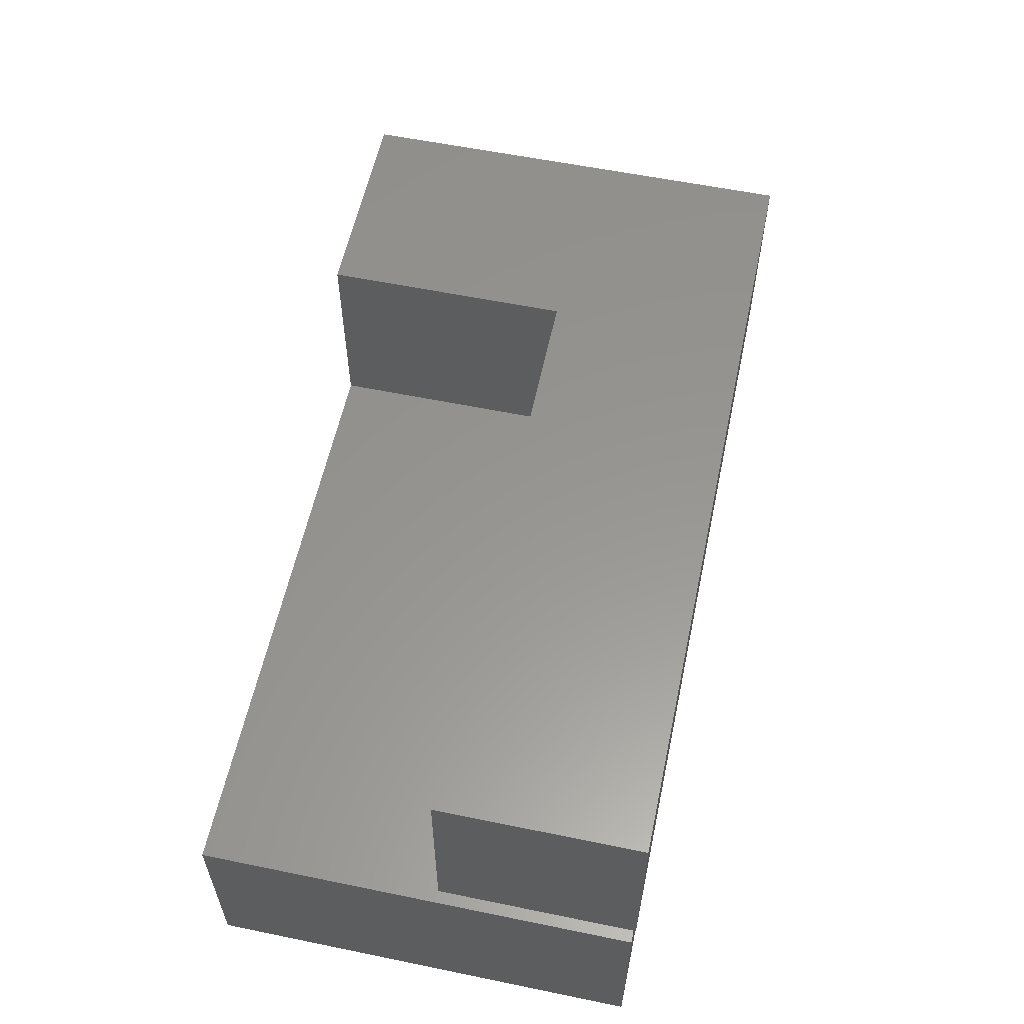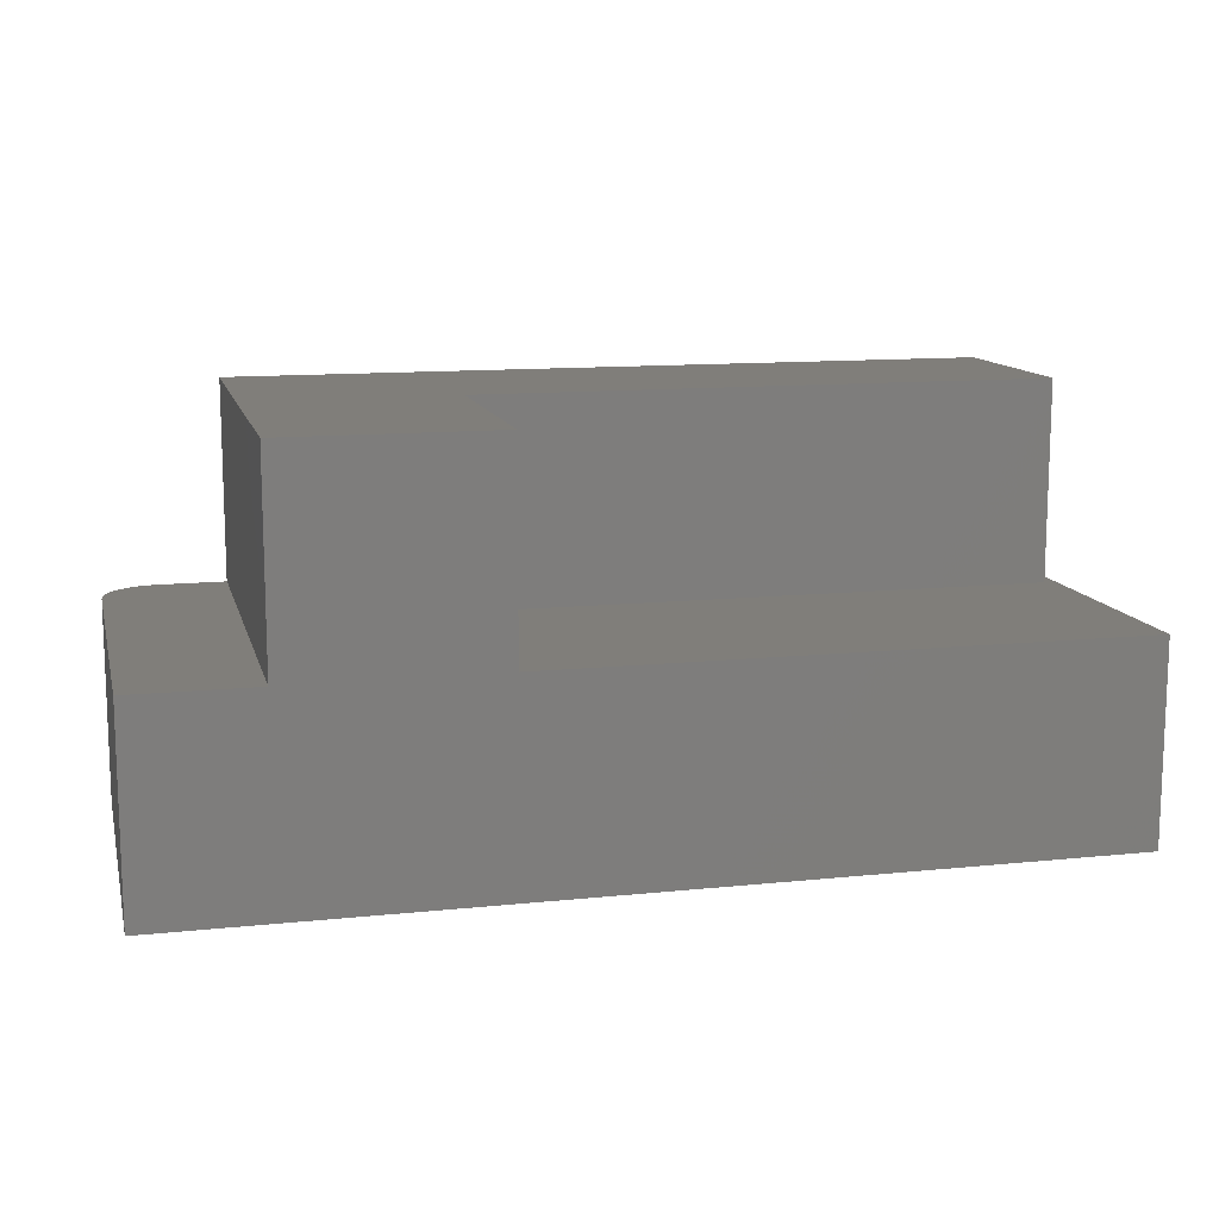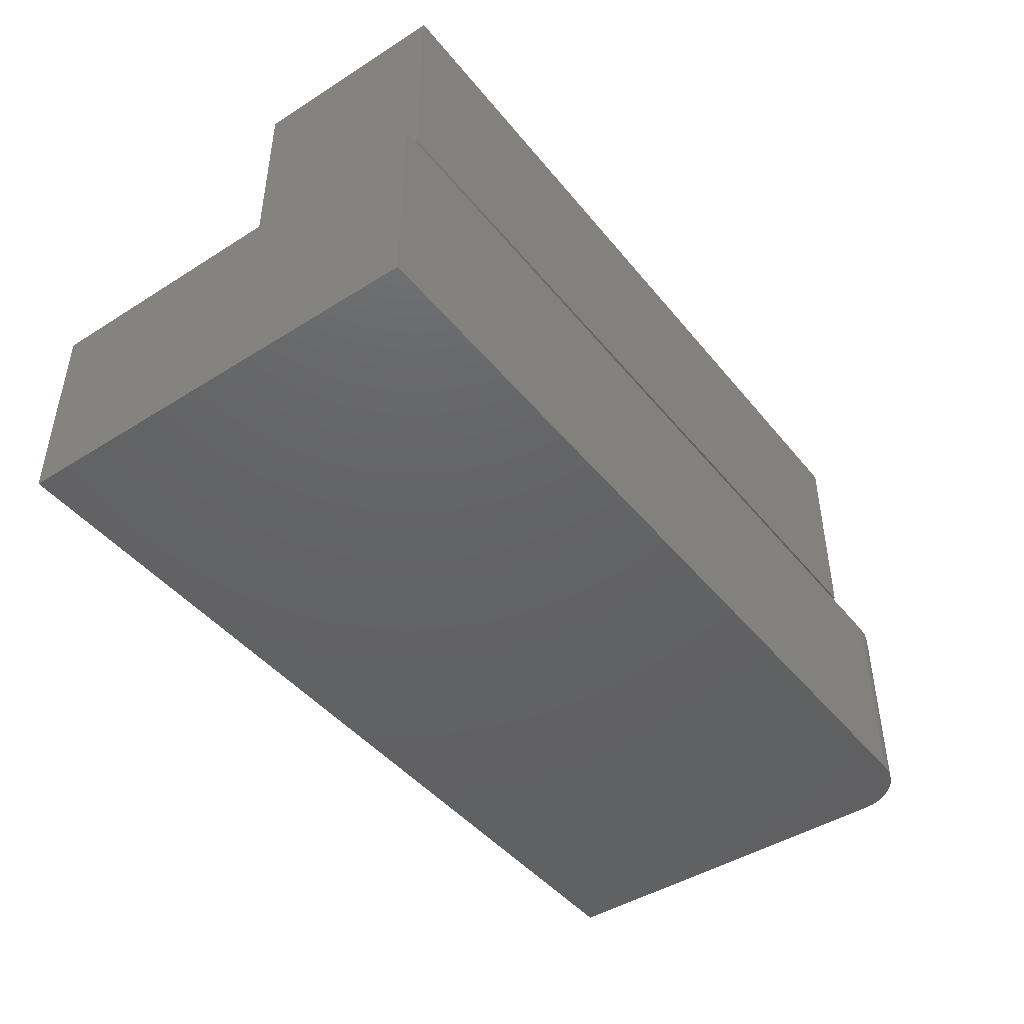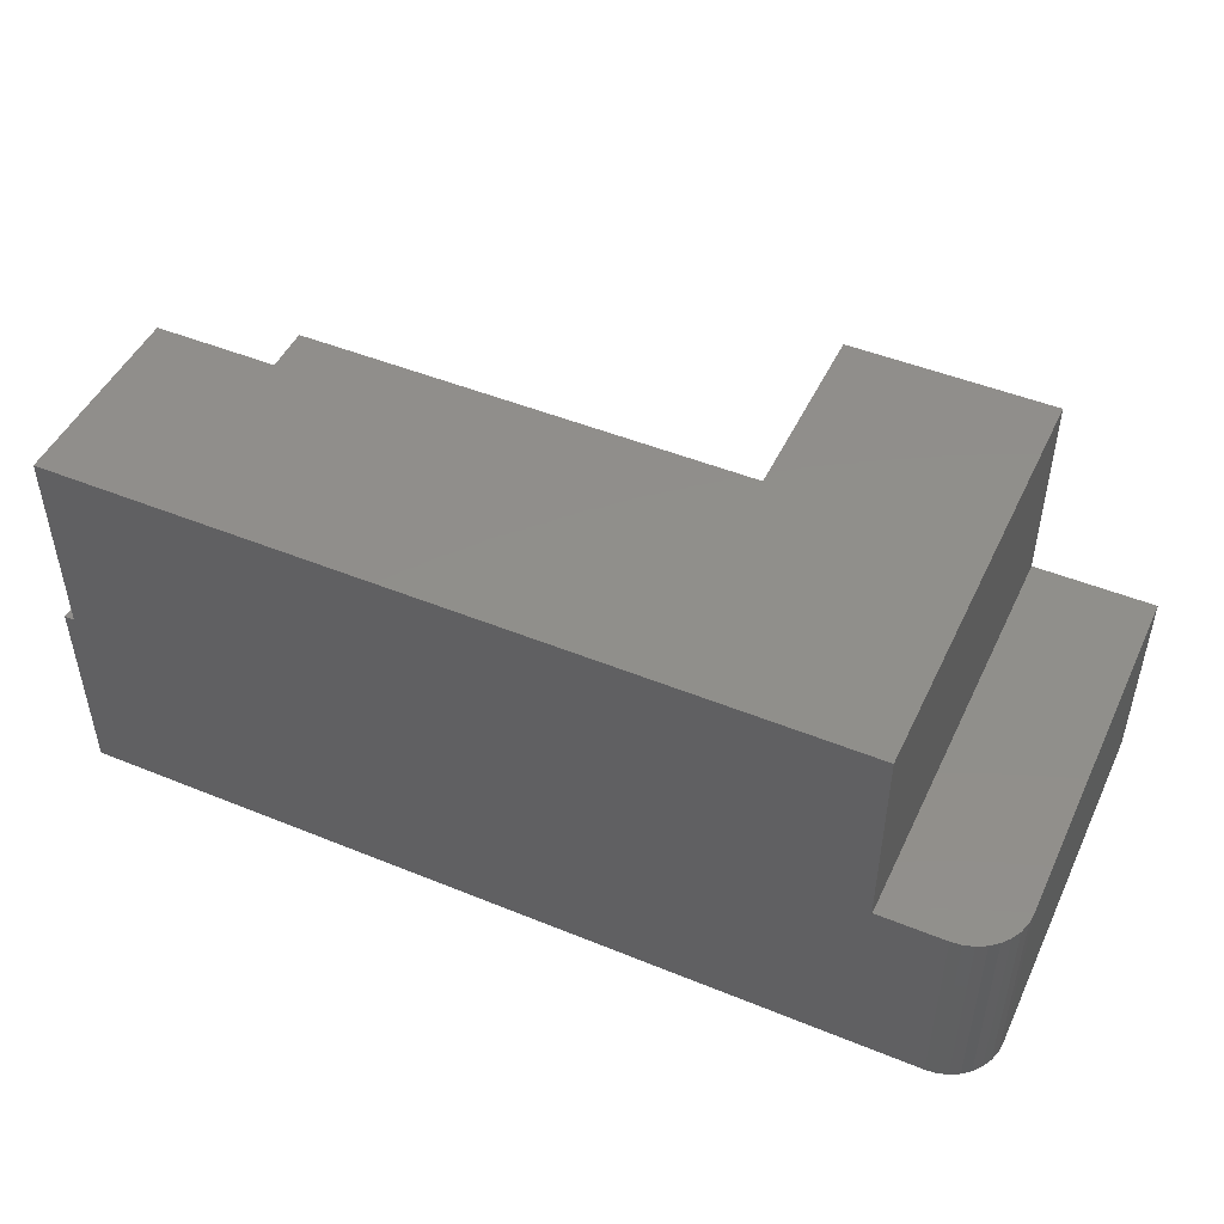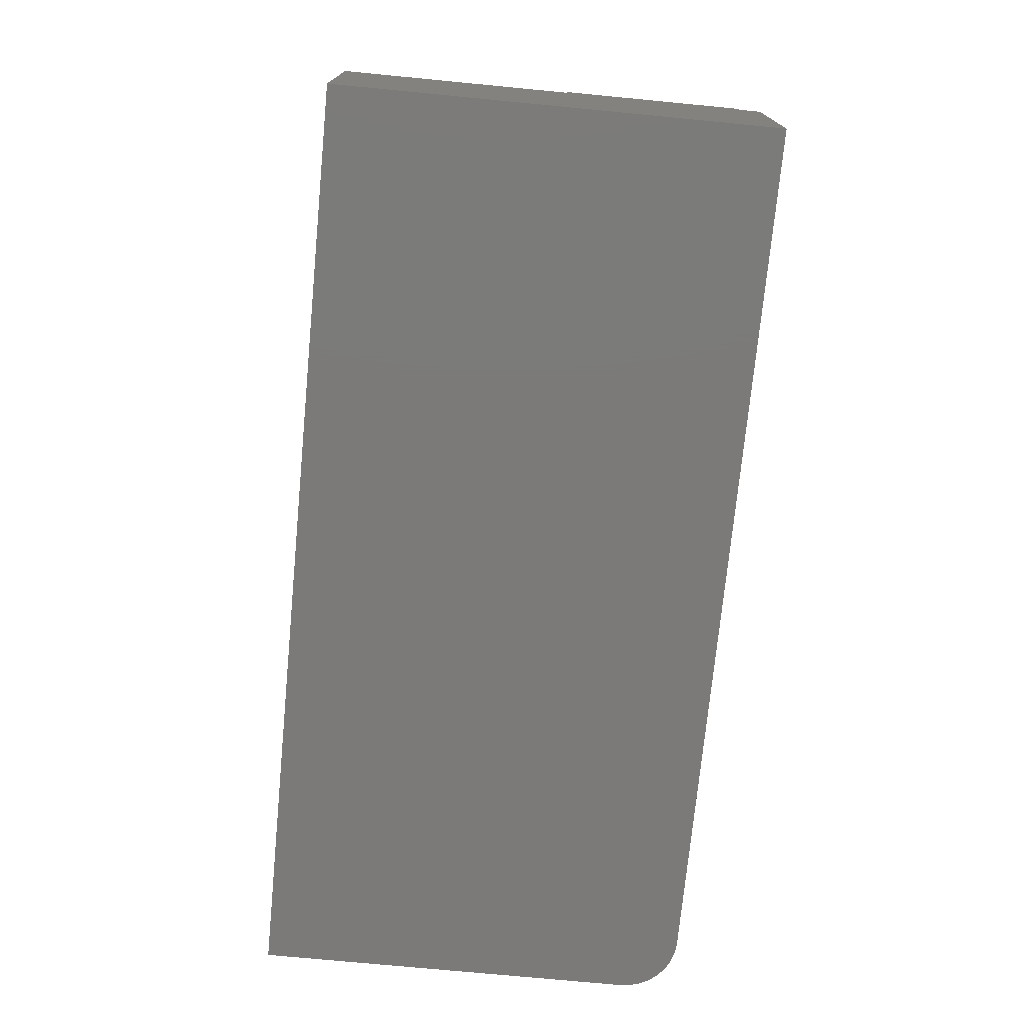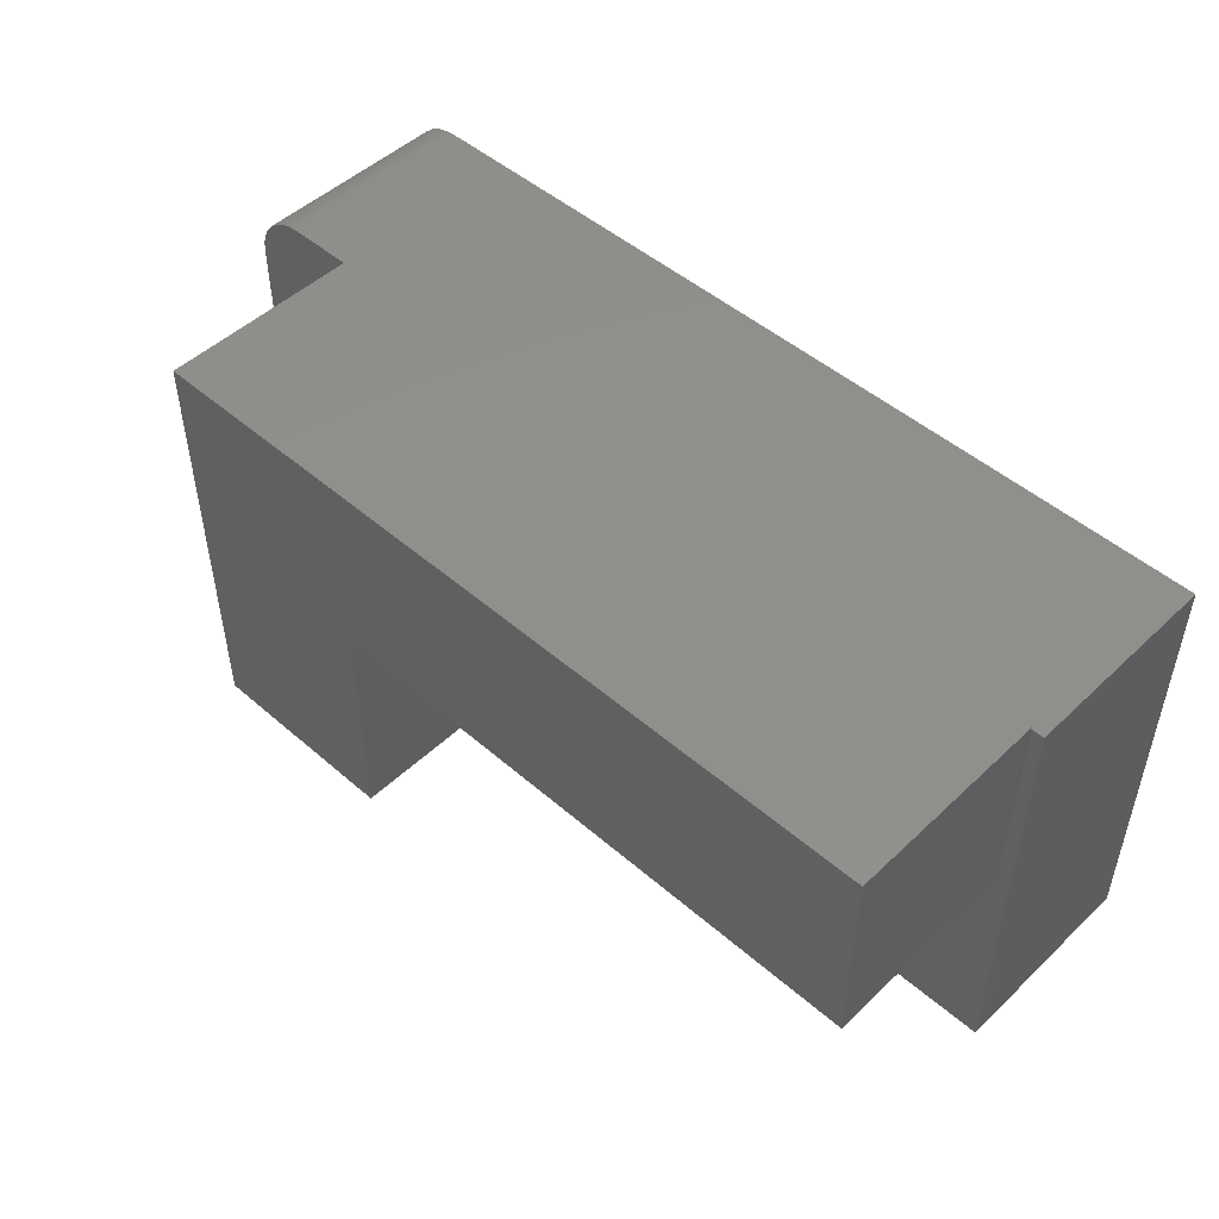
<metadata>
{"format":"stl","ext":"stl","renderer":"f3d","projection":"perspective","resolution":1024,"background":"white","views":[{"elev":58.0,"azim":102.0,"up":"+Z"},{"elev":12.3,"azim":-13.7,"up":"+Z"},{"elev":-44.9,"azim":126.3,"up":"+Z"},{"elev":47.9,"azim":-155.4,"up":"+Z"},{"elev":-73.7,"azim":84.5,"up":"+Z"},{"elev":49.0,"azim":43.8,"up":"+Y"}]}
</metadata>
<code>
# stl→obj: 40 verts, 76 faces
v 0.75 0.5551 -0.2578
v 0.75 0 -0.2578
v -0.4219 0 -0.2578
v -0.4219 0.4848 -0.2578
v -0.4205 0.4985 -0.2578
v -0.4165 0.5117 -0.2578
v -0.41 0.5238 -0.2578
v -0.4013 0.5345 -0.2578
v -0.3906 0.5432 -0.2578
v -0.3785 0.5497 -0.2578
v -0.3653 0.5537 -0.2578
v -0.3516 0.5551 -0.2578
v -0.2656 0.5551 0
v -0.3516 0.5551 0
v -0.3653 0.5537 0
v -0.3785 0.5497 0
v -0.3906 0.5432 0
v -0.4013 0.5345 0
v -0.41 0.5238 0
v -0.4165 0.5117 0
v -0.4205 0.4985 0
v -0.4219 0.4848 0
v -0.4219 0 0
v -0.2656 0 0
v 0.7344 0.5551 0
v 0.75 0.5551 0
v 0.75 0 0
v -0.002467 0 0
v -0.002467 0 0.2578
v -0.2656 0 0.2578
v 0.7344 0.3053 0
v -0.002467 0.3053 0
v 0.7344 0.5579 0
v -0.002467 0.5579 0
v -0.2656 0.5579 0
v -0.2656 0.5579 0.2578
v 0.7344 0.3053 0.2578
v 0.7344 0.5579 0.2578
v -0.002467 0.3053 0.2578
v -0.002467 0.5579 0.2578
f 1 2 3
f 1 3 4
f 1 4 5
f 1 5 6
f 1 6 7
f 1 7 8
f 1 8 9
f 1 9 10
f 1 10 11
f 1 11 12
f 13 14 15
f 13 15 16
f 13 16 17
f 13 17 18
f 13 18 19
f 13 19 20
f 13 20 21
f 13 21 22
f 13 22 23
f 13 23 24
f 4 3 22
f 22 3 23
f 1 12 14
f 1 14 13
f 1 13 25
f 1 25 26
f 14 12 15
f 15 12 11
f 15 11 16
f 16 11 10
f 16 10 17
f 17 10 9
f 17 9 18
f 18 9 8
f 18 8 19
f 19 8 7
f 19 7 20
f 20 7 6
f 20 6 21
f 21 6 5
f 21 5 22
f 22 5 4
f 2 27 28
f 2 28 24
f 2 24 23
f 2 23 3
f 29 30 28
f 28 30 24
f 2 1 27
f 27 1 26
f 26 25 31
f 32 28 31
f 31 28 27
f 31 27 26
f 25 13 33
f 13 34 33
f 35 34 13
f 24 30 13
f 13 30 36
f 13 36 35
f 37 31 38
f 38 31 25
f 38 25 33
f 39 32 37
f 37 32 31
f 29 28 39
f 39 28 32
f 37 38 39
f 39 38 40
f 39 40 36
f 30 29 36
f 36 29 39
f 40 34 36
f 36 34 35
f 38 33 40
f 40 33 34

</code>
